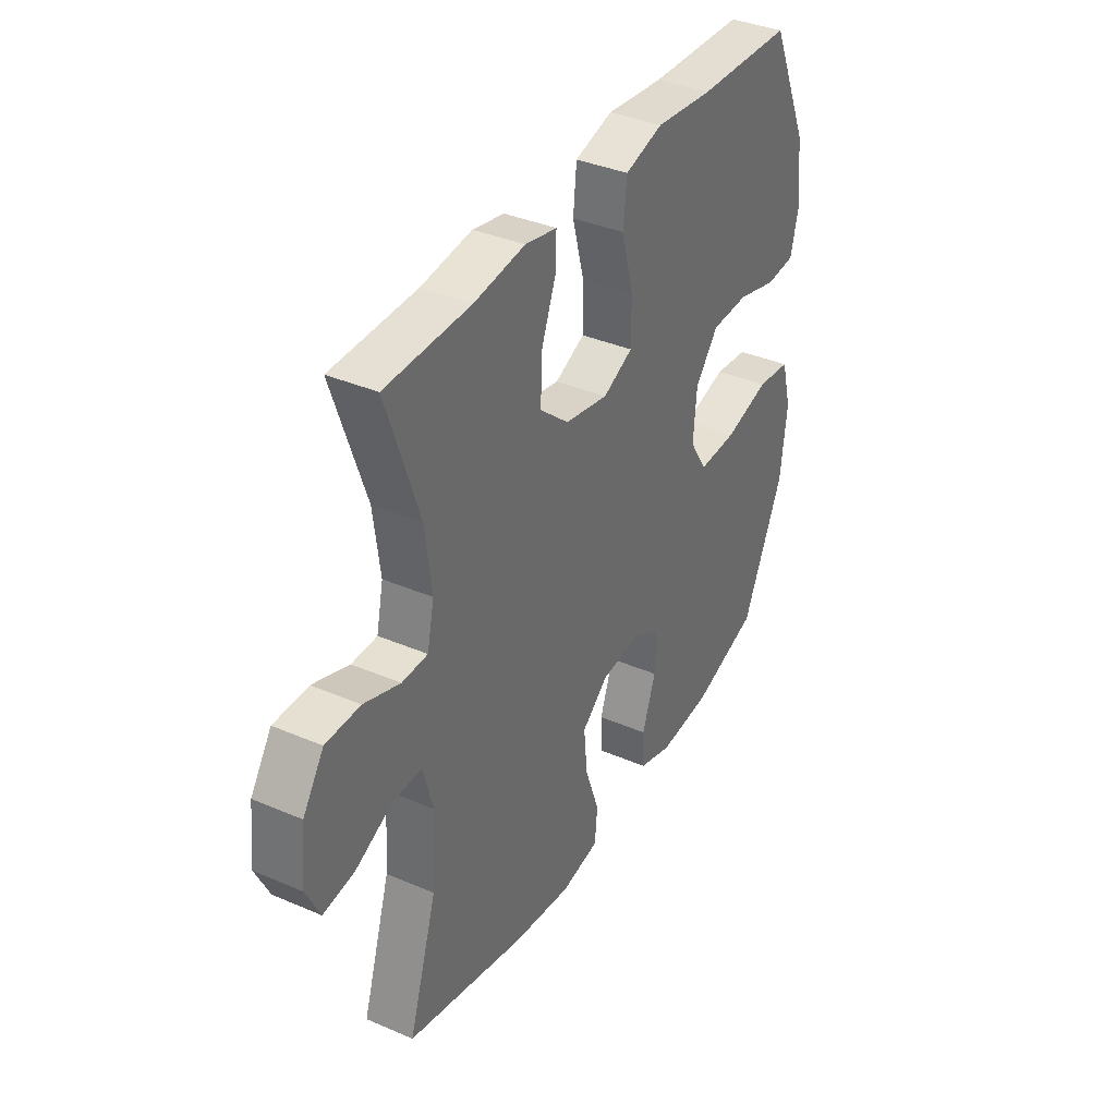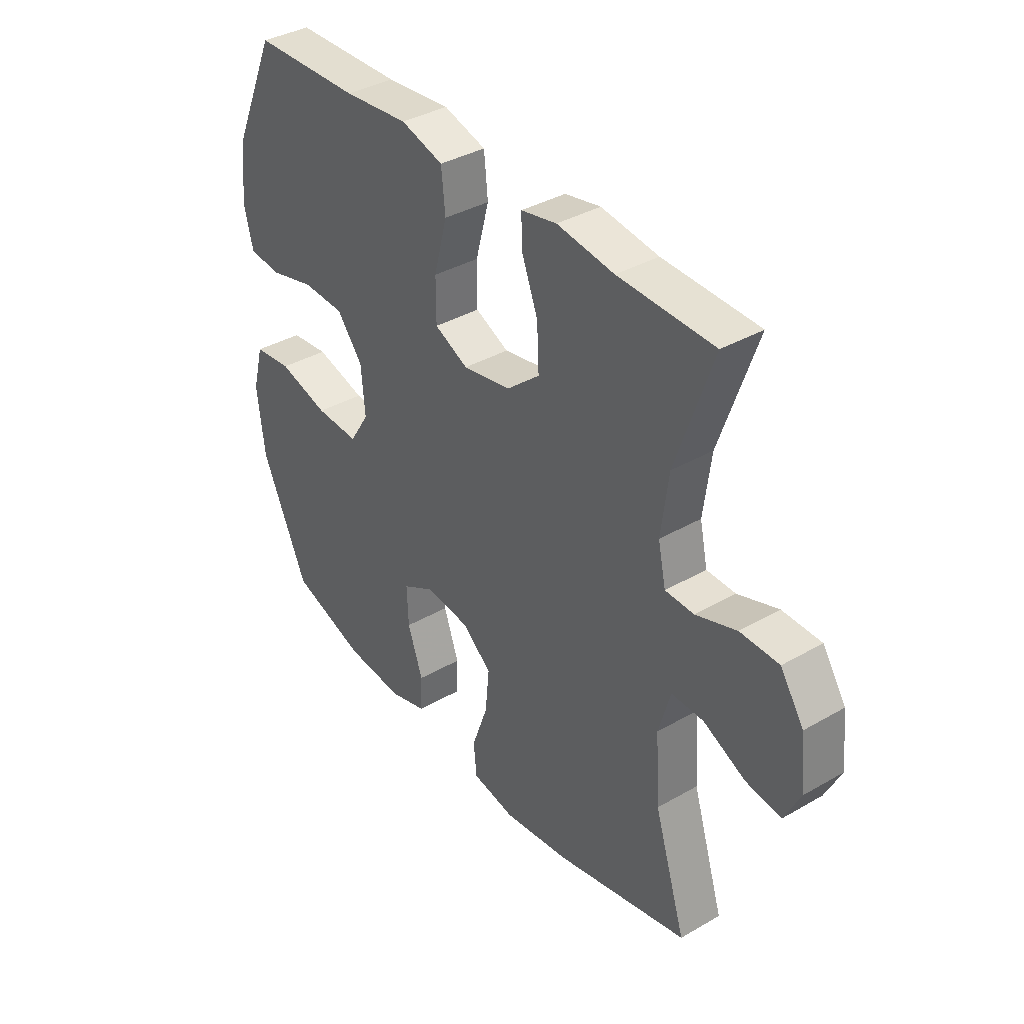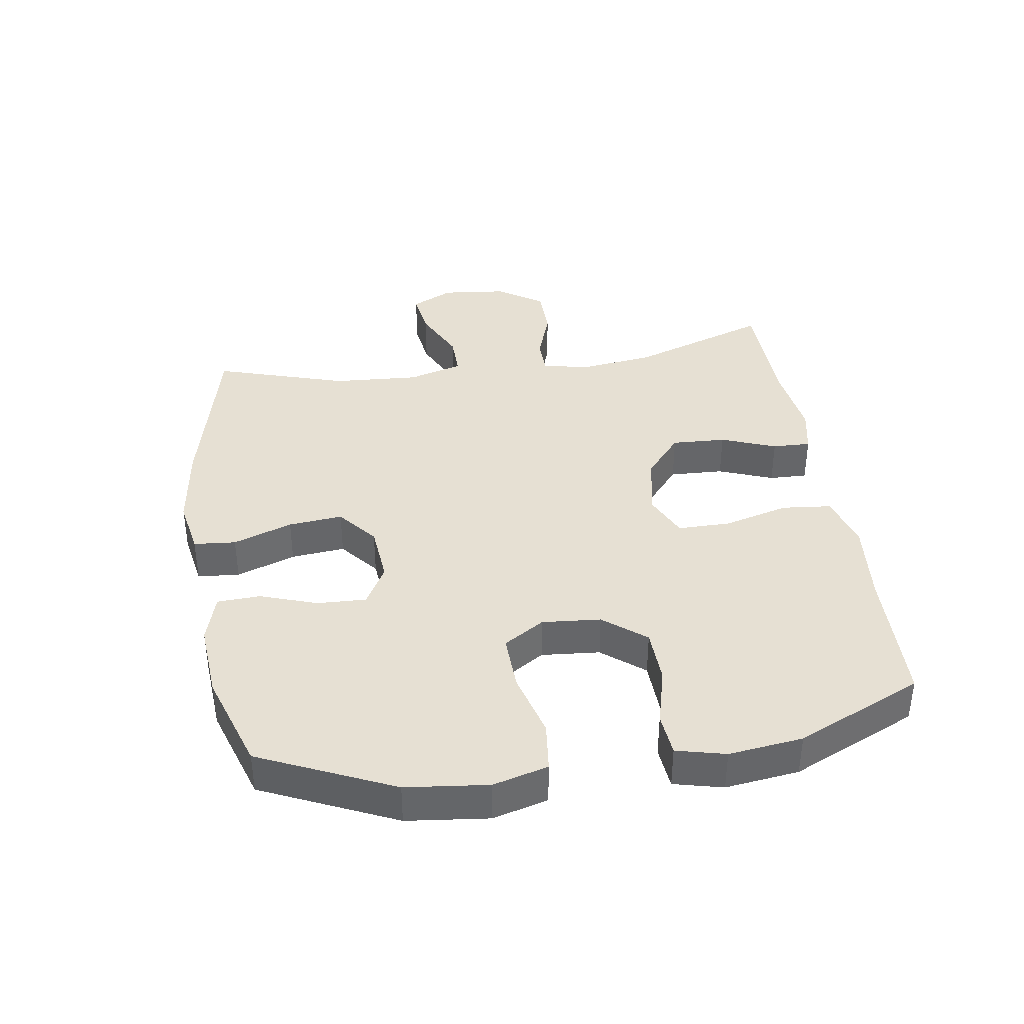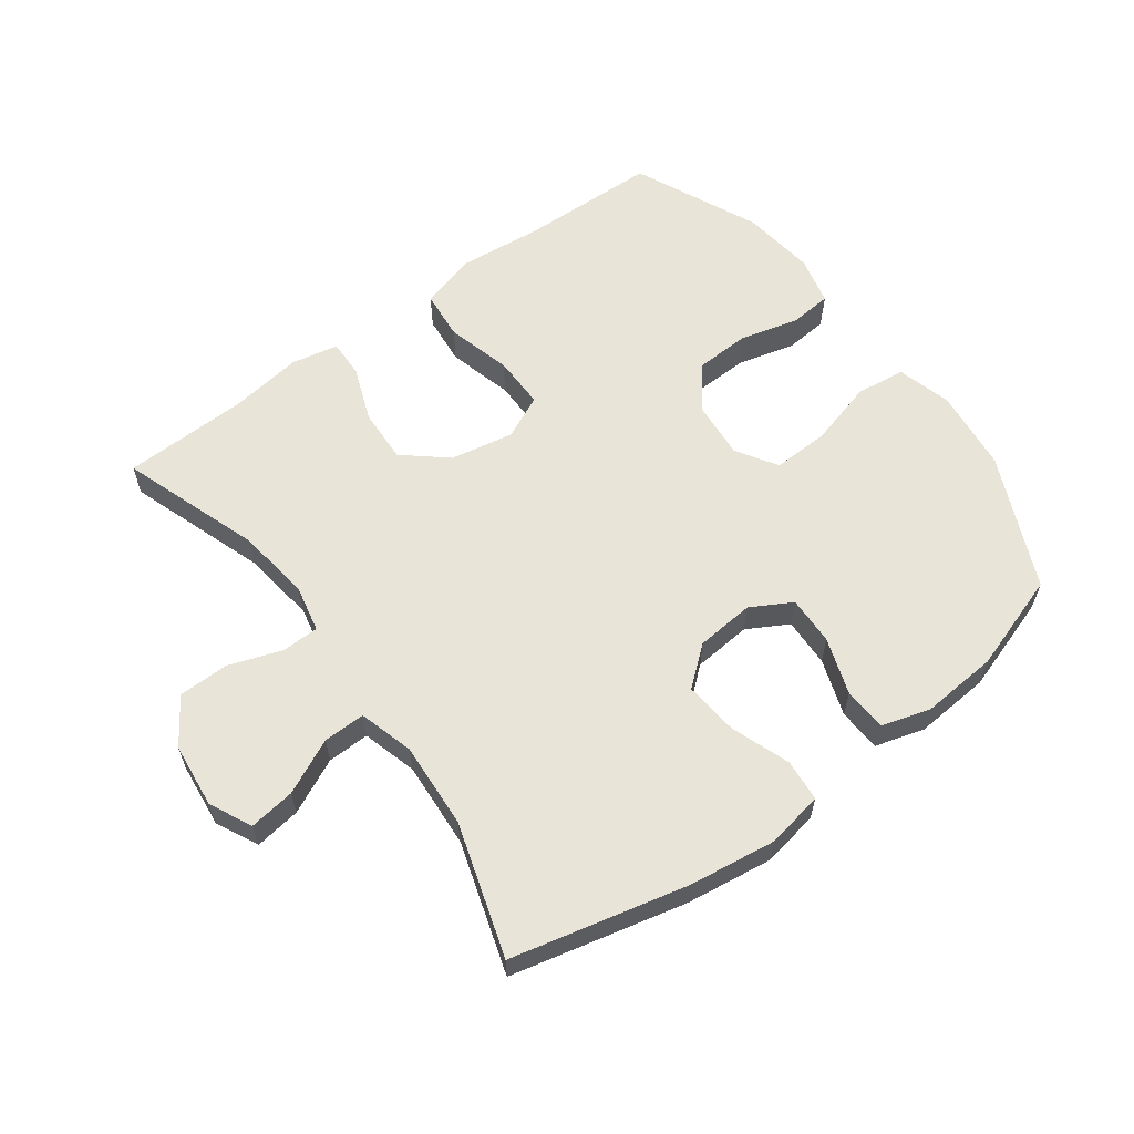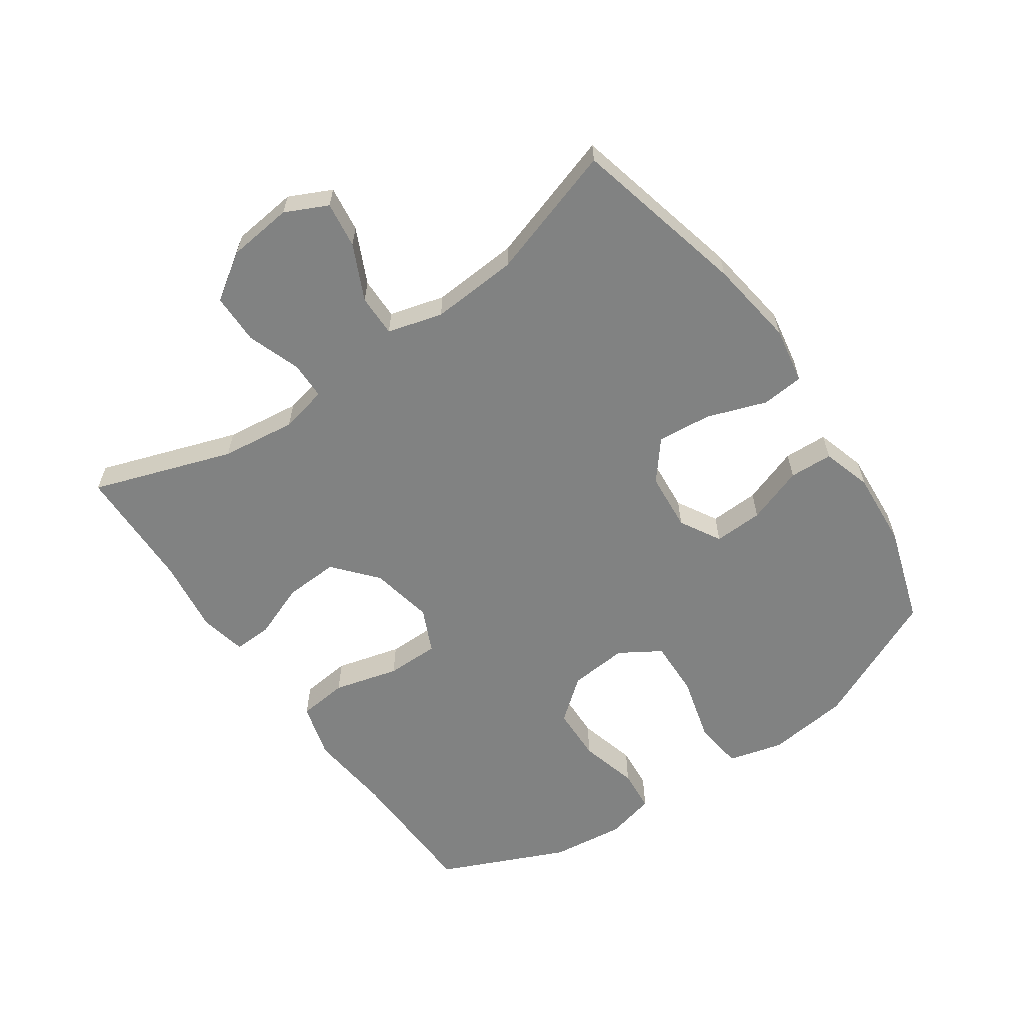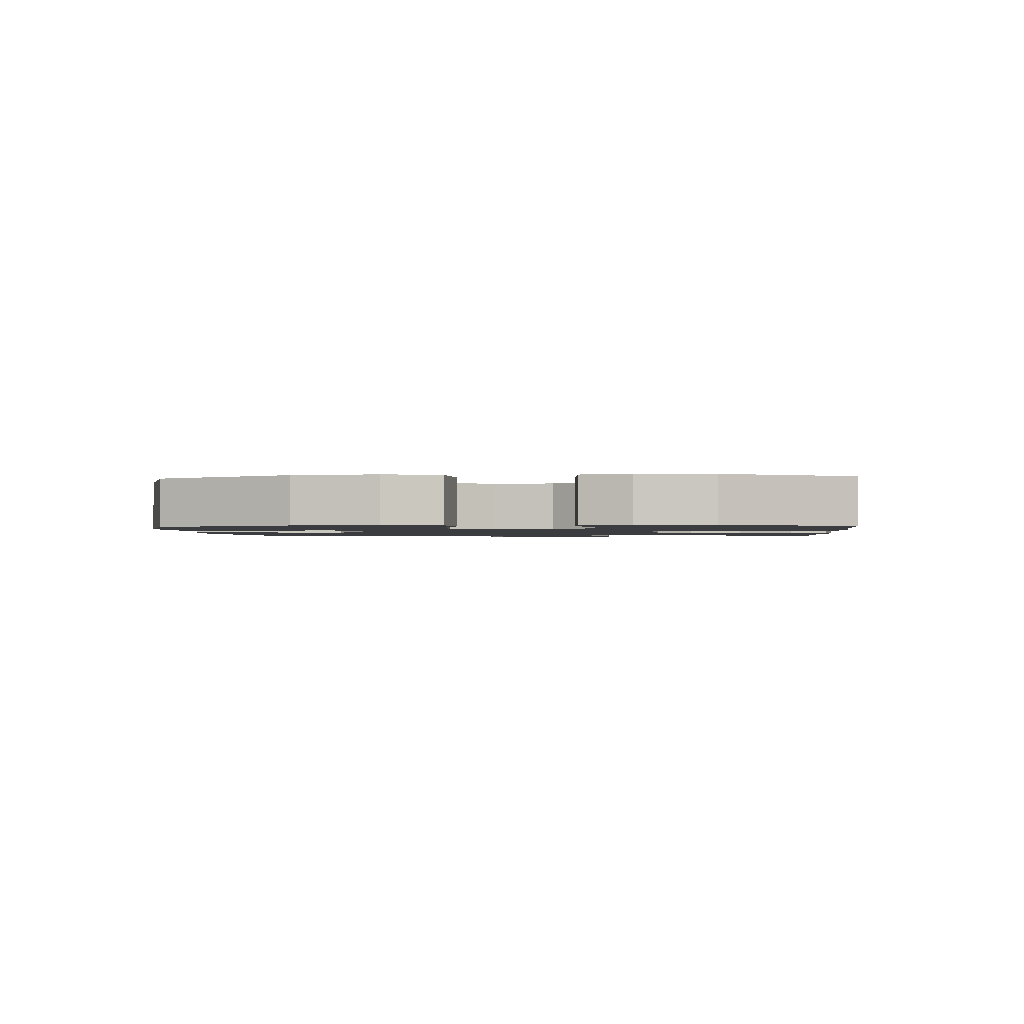
<metadata>
{"format":"obj","ext":"obj","renderer":"f3d","projection":"perspective","resolution":1024,"background":"white","views":[{"elev":37.1,"azim":119.0,"up":"+Z"},{"elev":37.4,"azim":53.5,"up":"+Z"},{"elev":38.5,"azim":-98.8,"up":"+Y"},{"elev":60.2,"azim":143.5,"up":"+Y"},{"elev":-60.6,"azim":124.9,"up":"+Y"},{"elev":-1.5,"azim":-85.5,"up":"+Y"}]}
</metadata>
<code>
v 0.5 0.07 0.5
v 0.425 0.07 0.281
v 0.41 0.07 0.164
v 0.426 0.07 0.09
v 0.485 0.07 0.089
v 0.568 0.07 0.118
v 0.647 0.07 0.117
v 0.695 0.07 0.045
v 0.706 0.07 -0.057
v 0.674 0.07 -0.123
v 0.602 0.07 -0.113
v 0.516 0.07 -0.072
v 0.45 0.07 -0.071
v 0.426 0.07 -0.157
v 0.435 0.07 -0.293
v 0.5 0.07 -0.5
v 0.226 0.07 -0.565
v 0.09 0.07 -0.584
v 0.001 0.07 -0.568
v -0.005 0.07 -0.502
v 0.028 0.07 -0.409
v 0.036 0.07 -0.324
v -0.025 0.07 -0.274
v -0.117 0.07 -0.266
v -0.181 0.07 -0.302
v -0.178 0.07 -0.379
v -0.147 0.07 -0.468
v -0.15 0.07 -0.536
v -0.227 0.07 -0.559
v -0.347 0.07 -0.55
v -0.5 0.07 -0.5
v -0.595 0.07 -0.291
v -0.61 0.07 -0.162
v -0.587 0.07 -0.076
v -0.509 0.07 -0.067
v -0.406 0.07 -0.095
v -0.317 0.07 -0.098
v -0.277 0.07 -0.034
v -0.285 0.07 0.058
v -0.338 0.07 0.124
v -0.424 0.07 0.127
v -0.516 0.07 0.103
v -0.583 0.07 0.109
v -0.602 0.07 0.186
v -0.588 0.07 0.302
v -0.5 0.07 0.5
v -0.281 0.07 0.506
v -0.149 0.07 0.519
v -0.062 0.07 0.494
v -0.054 0.07 0.416
v -0.081 0.07 0.314
v -0.081 0.07 0.231
v -0.012 0.07 0.199
v 0.087 0.07 0.218
v 0.154 0.07 0.275
v 0.15 0.07 0.36
v 0.117 0.07 0.446
v 0.115 0.07 0.506
v 0.188 0.07 0.521
v 0.305 0.07 0.505
v 0.5 0 0.5
v 0.425 0 0.281
v 0.41 0 0.164
v 0.426 0 0.09
v 0.485 0 0.089
v 0.568 0 0.118
v 0.647 0 0.117
v 0.695 0 0.045
v 0.706 0 -0.057
v 0.674 0 -0.123
v 0.602 0 -0.113
v 0.516 0 -0.072
v 0.45 0 -0.071
v 0.426 0 -0.157
v 0.435 0 -0.293
v 0.5 0 -0.5
v 0.226 0 -0.565
v 0.09 0 -0.584
v 0.001 0 -0.568
v -0.005 0 -0.502
v 0.028 0 -0.409
v 0.036 0 -0.324
v -0.025 0 -0.274
v -0.117 0 -0.266
v -0.181 0 -0.302
v -0.178 0 -0.379
v -0.147 0 -0.468
v -0.15 0 -0.536
v -0.227 0 -0.559
v -0.347 0 -0.55
v -0.5 0 -0.5
v -0.595 0 -0.291
v -0.61 0 -0.162
v -0.587 0 -0.076
v -0.509 0 -0.067
v -0.406 0 -0.095
v -0.317 0 -0.098
v -0.277 0 -0.034
v -0.285 0 0.058
v -0.338 0 0.124
v -0.424 0 0.127
v -0.516 0 0.103
v -0.583 0 0.109
v -0.602 0 0.186
v -0.588 0 0.302
v -0.5 0 0.5
v -0.281 0 0.506
v -0.149 0 0.519
v -0.062 0 0.494
v -0.054 0 0.416
v -0.081 0 0.314
v -0.081 0 0.231
v -0.012 0 0.199
v 0.087 0 0.218
v 0.154 0 0.275
v 0.15 0 0.36
v 0.117 0 0.446
v 0.115 0 0.506
v 0.188 0 0.521
v 0.305 0 0.505
f 58 59 60
f 57 58 60
f 56 57 60
f 60 1 2
f 56 60 2
f 55 56 2
f 54 55 2 3
f 53 54 3 4
f 49 50 51
f 48 49 51
f 47 48 51
f 47 51 52
f 46 47 52
f 45 46 52
f 44 45 52
f 43 44 52
f 42 43 52
f 41 42 52
f 40 41 52 53
f 34 35 36
f 33 34 36
f 32 33 36
f 31 32 36
f 30 31 36
f 29 30 36
f 28 29 36
f 27 28 36
f 26 27 36
f 25 26 36 37
f 24 25 37 38
f 19 20 21
f 18 19 21
f 17 18 21
f 16 17 21
f 15 16 21
f 14 15 21 22
f 13 14 22 23
f 10 11 12
f 9 10 12
f 8 9 12
f 7 8 12
f 6 7 12
f 5 6 12
f 4 5 12 13
f 53 4 13
f 40 53 13
f 39 40 13
f 24 38 39
f 23 24 39
f 13 23 39
f 120 119 118
f 120 118 117
f 120 117 116
f 62 61 120
f 62 120 116
f 62 116 115
f 63 62 115 114
f 64 63 114 113
f 111 110 109
f 111 109 108
f 111 108 107
f 112 111 107
f 112 107 106
f 112 106 105
f 112 105 104
f 112 104 103
f 112 103 102
f 112 102 101
f 113 112 101 100
f 96 95 94
f 96 94 93
f 96 93 92
f 96 92 91
f 96 91 90
f 96 90 89
f 96 89 88
f 96 88 87
f 96 87 86
f 97 96 86 85
f 98 97 85 84
f 81 80 79
f 81 79 78
f 81 78 77
f 81 77 76
f 81 76 75
f 82 81 75 74
f 83 82 74 73
f 72 71 70
f 72 70 69
f 72 69 68
f 72 68 67
f 72 67 66
f 72 66 65
f 73 72 65 64
f 73 64 113
f 73 113 100
f 73 100 99
f 99 98 84
f 99 84 83
f 99 83 73
f 1 61 62 2
f 2 62 63 3
f 3 63 64 4
f 4 64 65 5
f 5 65 66 6
f 6 66 67 7
f 7 67 68 8
f 8 68 69 9
f 9 69 70 10
f 10 70 71 11
f 11 71 72 12
f 12 72 73 13
f 13 73 74 14
f 14 74 75 15
f 15 75 76 16
f 16 76 77 17
f 17 77 78 18
f 18 78 79 19
f 19 79 80 20
f 20 80 81 21
f 21 81 82 22
f 22 82 83 23
f 23 83 84 24
f 24 84 85 25
f 25 85 86 26
f 26 86 87 27
f 27 87 88 28
f 28 88 89 29
f 29 89 90 30
f 30 90 91 31
f 31 91 92 32
f 32 92 93 33
f 33 93 94 34
f 34 94 95 35
f 35 95 96 36
f 36 96 97 37
f 37 97 98 38
f 38 98 99 39
f 39 99 100 40
f 40 100 101 41
f 41 101 102 42
f 42 102 103 43
f 43 103 104 44
f 44 104 105 45
f 45 105 106 46
f 46 106 107 47
f 47 107 108 48
f 48 108 109 49
f 49 109 110 50
f 50 110 111 51
f 51 111 112 52
f 52 112 113 53
f 53 113 114 54
f 54 114 115 55
f 55 115 116 56
f 56 116 117 57
f 57 117 118 58
f 58 118 119 59
f 59 119 120 60
f 60 120 61 1

</code>
